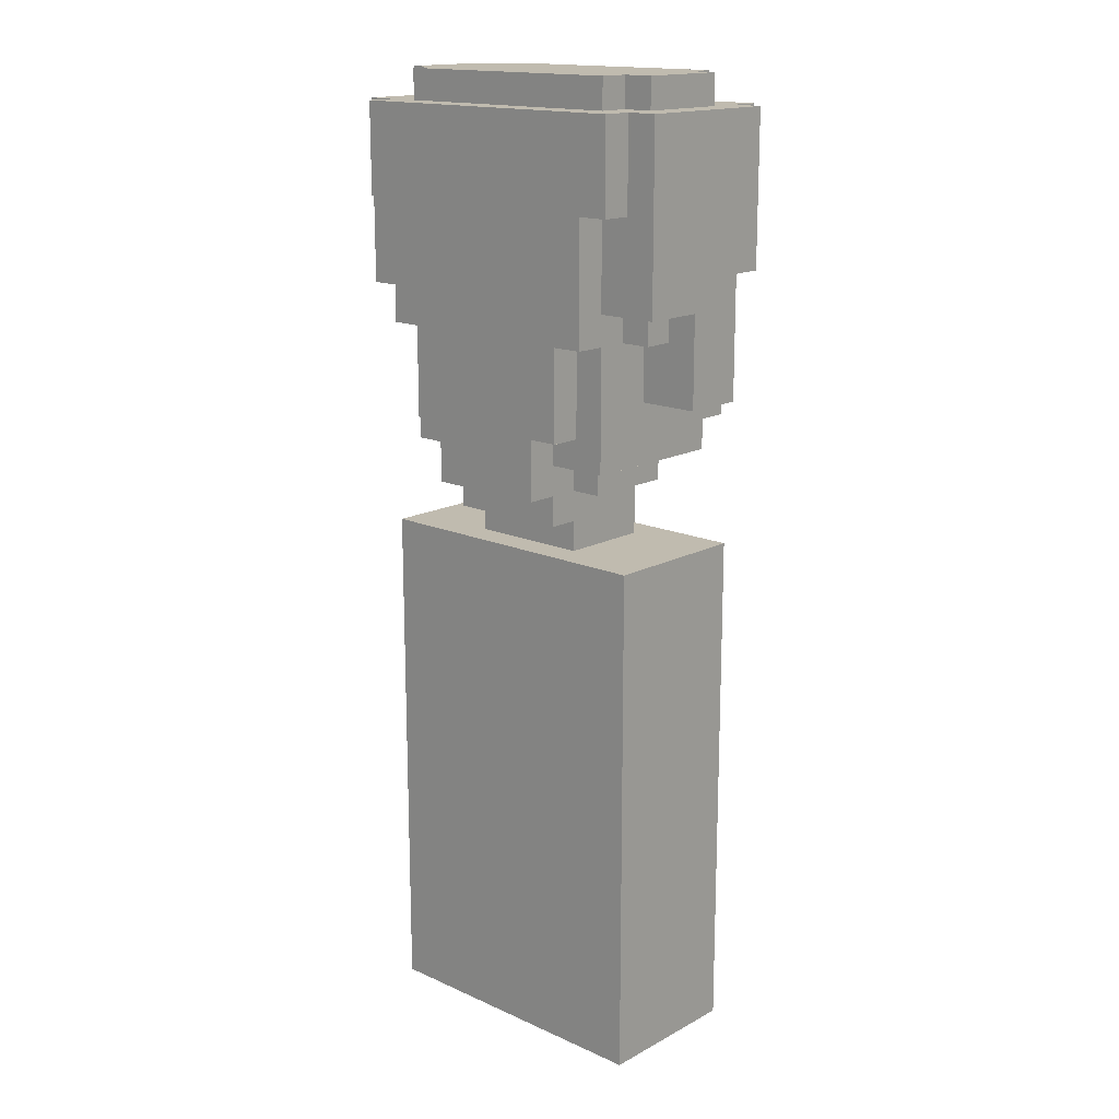
<metadata>
{"format":"obj","ext":"obj","renderer":"f3d","projection":"perspective","resolution":1024,"background":"white","views":[{"elev":16.2,"azim":-137.5,"up":"+Y"}]}
</metadata>
<code>
o
v -0.6 2.2 -0.3
v -0.6 2.2 -0.5
v -0.6 2.5 -0.5
v -0.6 2.5 -0.7
v -0.6 2.6 -0.2
v -0.6 2.6 -0.3
v -0.6 3.1 -0.2
v -0.6 3.1 -0.7
v -0.5 0 -0.2
v -0.5 0 -0.7
v -0.5 1.7 -0.2
v -0.5 1.7 -0.7
v -0.5 2.4 -0.5
v -0.5 2.4 -0.6
v -0.5 2.5 -0.2
v -0.5 2.5 -0.3
v -0.5 2.5 -0.5
v -0.5 2.5 -0.6
v -0.5 2.6 -0.2
v -0.5 2.6 -0.3
v -0.5 2.8 -0.1
v -0.5 2.8 -0.2
v -0.5 2.8 -0.7
v -0.5 2.8 -0.8
v -0.5 3.1 -0.1
v -0.5 3.1 -0.2
v -0.5 3.1 -0.3
v -0.5 3.1 -0.6
v -0.5 3.1 -0.7
v -0.5 3.1 -0.8
v -0.5 3.2 -0.3
v -0.5 3.2 -0.6
v -0.4 0.1 -0.1
v -0.4 0.1 -0.2
v -0.4 0.2 -0.1
v -0.4 0.2 -0.2
v -0.4 2 -0.2
v -0.4 2 -0.7
v -0.4 2.1 -0.1
v -0.4 2.1 -0.2
v -0.4 2.2 -0.3
v -0.4 2.2 -0.5
v -0.4 2.4 -0.5
v -0.4 2.4 -0.6
v -0.4 2.4 -0.7
v -0.4 2.4 -0.8
v -0.4 2.5 -0.2
v -0.4 2.5 -0.3
v -0.4 2.5 -0.6
v -0.4 2.5 -0.7
v -0.4 2.8 -0.1
v -0.4 2.8 -0.2
v -0.4 2.8 -0.7
v -0.4 2.8 -0.8
v -0.4 3.1 -0.2
v -0.4 3.1 -0.3
v -0.4 3.1 -0.6
v -0.4 3.1 -0.7
v -0.4 3.2 -0.2
v -0.4 3.2 -0.3
v -0.4 3.2 -0.6
v -0.4 3.2 -0.7
v -0.3 0.2 -0.1
v -0.3 0.2 -0.2
v -0.3 0.5 -0.1
v -0.3 0.5 -0.2
v -0.3 1.9 -0.3
v -0.3 1.9 -0.6
v -0.3 2 -0.1
v -0.3 2 -0.2
v -0.3 2 -0.3
v -0.3 2 -0.6
v -0.3 2.1 -0.1
v -0.3 2.1 -0.2
v -0.3 2.1 -0.7
v -0.3 2.1 -0.8
v -0.3 2.4 -0.7
v -0.3 2.4 -0.8
v -0.2 1.7 -0.3
v -0.2 1.7 -0.6
v -0.2 1.8 -0.6
v -0.2 1.8 -0.7
v -0.2 1.9 -0.2
v -0.2 1.9 -0.3
v -0.2 1.9 -0.6
v -0.2 1.9 -0.7
v -0.2 1.9 -0.8
v -0.2 2 -0.2
v -0.2 2 -0.3
v -0.2 2 -0.6
v -0.2 2 -0.7
v -0.2 2.1 -0.7
v -0.2 2.1 -0.8
v 0.2 1.7 -0.3
v 0.2 1.7 -0.6
v 0.2 1.8 -0.6
v 0.2 1.8 -0.7
v 0.2 1.9 -0.2
v 0.2 1.9 -0.3
v 0.2 1.9 -0.6
v 0.2 1.9 -0.7
v 0.2 1.9 -0.8
v 0.2 2 -0.2
v 0.2 2 -0.3
v 0.2 2 -0.6
v 0.2 2 -0.7
v 0.2 2.1 -0.7
v 0.2 2.1 -0.8
v 0.3 0.2 -0.1
v 0.3 0.2 -0.2
v 0.3 0.5 -0.1
v 0.3 0.5 -0.2
v 0.3 1.9 -0.3
v 0.3 1.9 -0.6
v 0.3 2 -0.1
v 0.3 2 -0.2
v 0.3 2 -0.3
v 0.3 2 -0.6
v 0.3 2.1 -0.1
v 0.3 2.1 -0.2
v 0.3 2.1 -0.7
v 0.3 2.1 -0.8
v 0.3 2.4 -0.7
v 0.3 2.4 -0.8
v 0.4 0.1 -0.1
v 0.4 0.1 -0.2
v 0.4 0.2 -0.1
v 0.4 0.2 -0.2
v 0.4 2 -0.2
v 0.4 2 -0.7
v 0.4 2.1 -0.1
v 0.4 2.1 -0.2
v 0.4 2.2 -0.3
v 0.4 2.2 -0.5
v 0.4 2.4 -0.5
v 0.4 2.4 -0.6
v 0.4 2.4 -0.7
v 0.4 2.4 -0.8
v 0.4 2.5 -0.2
v 0.4 2.5 -0.3
v 0.4 2.5 -0.6
v 0.4 2.5 -0.7
v 0.4 2.8 -0.1
v 0.4 2.8 -0.2
v 0.4 2.8 -0.7
v 0.4 2.8 -0.8
v 0.4 3.1 -0.2
v 0.4 3.1 -0.3
v 0.4 3.1 -0.6
v 0.4 3.1 -0.7
v 0.4 3.2 -0.2
v 0.4 3.2 -0.3
v 0.4 3.2 -0.6
v 0.4 3.2 -0.7
v 0.5 0 -0.2
v 0.5 0 -0.7
v 0.5 1.7 -0.2
v 0.5 1.7 -0.7
v 0.5 2.4 -0.5
v 0.5 2.4 -0.6
v 0.5 2.5 -0.2
v 0.5 2.5 -0.3
v 0.5 2.5 -0.5
v 0.5 2.5 -0.6
v 0.5 2.6 -0.2
v 0.5 2.6 -0.3
v 0.5 2.8 -0.1
v 0.5 2.8 -0.2
v 0.5 2.8 -0.7
v 0.5 2.8 -0.8
v 0.5 3.1 -0.1
v 0.5 3.1 -0.2
v 0.5 3.1 -0.3
v 0.5 3.1 -0.6
v 0.5 3.1 -0.7
v 0.5 3.1 -0.8
v 0.5 3.2 -0.3
v 0.5 3.2 -0.6
v 0.6 2.2 -0.3
v 0.6 2.2 -0.5
v 0.6 2.5 -0.5
v 0.6 2.5 -0.7
v 0.6 2.6 -0.2
v 0.6 2.6 -0.3
v 0.6 3.1 -0.2
v 0.6 3.1 -0.7
v -0.5 2.8 -0.1
v -0.5 3.1 -0.1
v -0.4 0.1 -0.1
v -0.4 0.2 -0.1
v -0.4 2.1 -0.1
v -0.4 2.8 -0.1
v -0.3 0.2 -0.1
v -0.3 0.5 -0.1
v -0.3 2 -0.1
v -0.3 2.1 -0.1
v -0.3 2.4 -0.1
v -0.3 2.5 -0.1
v -0.3 2.6 -0.1
v -0.3 2.7 -0.1
v -0.2 0.1 -0.1
v -0.2 0.5 -0.1
v -0.2 2.4 -0.1
v -0.2 2.5 -0.1
v -0.1 2.1 -0.1
v -0.1 2.2 -0.1
v -0.1 2.4 -0.1
v -0.1 2.5 -0.1
v -0.1 2.6 -0.1
v -0.1 2.7 -0.1
v 0.1 2.1 -0.1
v 0.1 2.2 -0.1
v 0.1 2.4 -0.1
v 0.1 2.5 -0.1
v 0.1 2.6 -0.1
v 0.1 2.7 -0.1
v 0.2 0.1 -0.1
v 0.2 0.5 -0.1
v 0.2 2.4 -0.1
v 0.2 2.5 -0.1
v 0.3 0.2 -0.1
v 0.3 0.5 -0.1
v 0.3 2 -0.1
v 0.3 2.1 -0.1
v 0.3 2.4 -0.1
v 0.3 2.5 -0.1
v 0.3 2.6 -0.1
v 0.3 2.7 -0.1
v 0.4 0.1 -0.1
v 0.4 0.2 -0.1
v 0.4 2.1 -0.1
v 0.4 2.8 -0.1
v 0.5 2.8 -0.1
v 0.5 3.1 -0.1
v -0.6 2.6 -0.2
v -0.6 3.1 -0.2
v -0.5 0 -0.2
v -0.5 1.7 -0.2
v -0.5 2.5 -0.2
v -0.5 2.6 -0.2
v -0.5 2.8 -0.2
v -0.5 3.1 -0.2
v -0.4 0.1 -0.2
v -0.4 0.2 -0.2
v -0.4 2 -0.2
v -0.4 2.1 -0.2
v -0.4 2.5 -0.2
v -0.4 2.8 -0.2
v -0.4 3.1 -0.2
v -0.4 3.2 -0.2
v -0.3 0.2 -0.2
v -0.3 0.5 -0.2
v -0.3 2 -0.2
v -0.3 2.1 -0.2
v -0.2 0.1 -0.2
v -0.2 0.5 -0.2
v -0.2 1.9 -0.2
v -0.2 2 -0.2
v 0.2 0.1 -0.2
v 0.2 0.5 -0.2
v 0.2 1.9 -0.2
v 0.2 2 -0.2
v 0.3 0.2 -0.2
v 0.3 0.5 -0.2
v 0.3 2 -0.2
v 0.3 2.1 -0.2
v 0.4 0.1 -0.2
v 0.4 0.2 -0.2
v 0.4 2 -0.2
v 0.4 2.1 -0.2
v 0.4 2.5 -0.2
v 0.4 2.8 -0.2
v 0.4 3.1 -0.2
v 0.4 3.2 -0.2
v 0.5 0 -0.2
v 0.5 1.7 -0.2
v 0.5 2.5 -0.2
v 0.5 2.6 -0.2
v 0.5 2.8 -0.2
v 0.5 3.1 -0.2
v 0.6 2.6 -0.2
v 0.6 3.1 -0.2
v -0.6 2.2 -0.3
v -0.6 2.6 -0.3
v -0.5 2.5 -0.3
v -0.5 2.6 -0.3
v -0.5 3.1 -0.3
v -0.5 3.2 -0.3
v -0.4 2.2 -0.3
v -0.4 2.5 -0.3
v -0.4 3.1 -0.3
v -0.4 3.2 -0.3
v -0.3 1.9 -0.3
v -0.3 2 -0.3
v -0.2 1.7 -0.3
v -0.2 1.9 -0.3
v -0.2 2 -0.3
v 0.2 1.7 -0.3
v 0.2 1.9 -0.3
v 0.2 2 -0.3
v 0.3 1.9 -0.3
v 0.3 2 -0.3
v 0.4 2.2 -0.3
v 0.4 2.5 -0.3
v 0.4 3.1 -0.3
v 0.4 3.2 -0.3
v 0.5 2.5 -0.3
v 0.5 2.6 -0.3
v 0.5 3.1 -0.3
v 0.5 3.2 -0.3
v 0.6 2.2 -0.3
v 0.6 2.6 -0.3
v -0.6 2.2 -0.5
v -0.6 2.5 -0.5
v -0.5 2.4 -0.5
v -0.5 2.5 -0.5
v -0.4 2.2 -0.5
v -0.4 2.4 -0.5
v 0.4 2.2 -0.5
v 0.4 2.4 -0.5
v 0.5 2.4 -0.5
v 0.5 2.5 -0.5
v 0.6 2.2 -0.5
v 0.6 2.5 -0.5
v -0.5 2.4 -0.6
v -0.5 2.5 -0.6
v -0.5 3.1 -0.6
v -0.5 3.2 -0.6
v -0.4 2.4 -0.6
v -0.4 2.5 -0.6
v -0.4 3.1 -0.6
v -0.4 3.2 -0.6
v -0.3 1.9 -0.6
v -0.3 2 -0.6
v -0.2 1.7 -0.6
v -0.2 1.8 -0.6
v -0.2 1.9 -0.6
v -0.2 2 -0.6
v 0.2 1.7 -0.6
v 0.2 1.8 -0.6
v 0.2 1.9 -0.6
v 0.2 2 -0.6
v 0.3 1.9 -0.6
v 0.3 2 -0.6
v 0.4 2.4 -0.6
v 0.4 2.5 -0.6
v 0.4 3.1 -0.6
v 0.4 3.2 -0.6
v 0.5 2.4 -0.6
v 0.5 2.5 -0.6
v 0.5 3.1 -0.6
v 0.5 3.2 -0.6
v -0.6 2.5 -0.7
v -0.6 3.1 -0.7
v -0.5 0 -0.7
v -0.5 1.7 -0.7
v -0.5 2.8 -0.7
v -0.5 3.1 -0.7
v -0.4 2 -0.7
v -0.4 2.4 -0.7
v -0.4 2.5 -0.7
v -0.4 2.8 -0.7
v -0.4 3.1 -0.7
v -0.4 3.2 -0.7
v -0.3 2.1 -0.7
v -0.3 2.4 -0.7
v -0.2 1.8 -0.7
v -0.2 1.9 -0.7
v -0.2 2 -0.7
v -0.2 2.1 -0.7
v 0.2 1.8 -0.7
v 0.2 1.9 -0.7
v 0.2 2 -0.7
v 0.2 2.1 -0.7
v 0.3 2.1 -0.7
v 0.3 2.4 -0.7
v 0.4 2 -0.7
v 0.4 2.4 -0.7
v 0.4 2.5 -0.7
v 0.4 2.8 -0.7
v 0.4 3.1 -0.7
v 0.4 3.2 -0.7
v 0.5 0 -0.7
v 0.5 1.7 -0.7
v 0.5 2.8 -0.7
v 0.5 3.1 -0.7
v 0.6 2.5 -0.7
v 0.6 3.1 -0.7
v -0.5 2.8 -0.8
v -0.5 3.1 -0.8
v -0.4 2.4 -0.8
v -0.4 2.8 -0.8
v -0.3 2.1 -0.8
v -0.3 2.4 -0.8
v -0.2 1.9 -0.8
v -0.2 2.1 -0.8
v 0.2 1.9 -0.8
v 0.2 2.1 -0.8
v 0.3 2.1 -0.8
v 0.3 2.4 -0.8
v 0.4 2.4 -0.8
v 0.4 2.8 -0.8
v 0.5 2.8 -0.8
v 0.5 3.1 -0.8
v -0.5 0 -0.2
v 0.5 0 -0.2
v -0.5 0 -0.7
v 0.5 0 -0.7
v -0.4 0.1 -0.1
v -0.2 0.1 -0.1
v 0.2 0.1 -0.1
v 0.4 0.1 -0.1
v -0.4 0.1 -0.2
v -0.2 0.1 -0.2
v 0.2 0.1 -0.2
v 0.4 0.1 -0.2
v -0.2 1.8 -0.6
v 0.2 1.8 -0.6
v -0.2 1.8 -0.7
v 0.2 1.8 -0.7
v -0.2 1.9 -0.2
v 0.2 1.9 -0.2
v -0.3 1.9 -0.3
v -0.2 1.9 -0.3
v 0.2 1.9 -0.3
v 0.3 1.9 -0.3
v -0.3 1.9 -0.6
v -0.2 1.9 -0.6
v 0.2 1.9 -0.6
v 0.3 1.9 -0.6
v -0.2 1.9 -0.7
v 0.2 1.9 -0.7
v -0.2 1.9 -0.8
v 0.2 1.9 -0.8
v -0.3 2 -0.1
v 0.3 2 -0.1
v -0.4 2 -0.2
v -0.3 2 -0.2
v -0.2 2 -0.2
v 0.2 2 -0.2
v 0.3 2 -0.2
v 0.4 2 -0.2
v -0.3 2 -0.3
v -0.2 2 -0.3
v 0.2 2 -0.3
v 0.3 2 -0.3
v -0.3 2 -0.6
v -0.2 2 -0.6
v 0.2 2 -0.6
v 0.3 2 -0.6
v -0.4 2 -0.7
v -0.2 2 -0.7
v 0.2 2 -0.7
v 0.4 2 -0.7
v -0.4 2.1 -0.1
v -0.3 2.1 -0.1
v 0.3 2.1 -0.1
v 0.4 2.1 -0.1
v -0.4 2.1 -0.2
v -0.3 2.1 -0.2
v 0.3 2.1 -0.2
v 0.4 2.1 -0.2
v -0.3 2.1 -0.7
v -0.2 2.1 -0.7
v 0.2 2.1 -0.7
v 0.3 2.1 -0.7
v -0.3 2.1 -0.8
v -0.2 2.1 -0.8
v 0.2 2.1 -0.8
v 0.3 2.1 -0.8
v -0.6 2.2 -0.3
v -0.4 2.2 -0.3
v 0.4 2.2 -0.3
v 0.6 2.2 -0.3
v -0.6 2.2 -0.5
v -0.4 2.2 -0.5
v 0.4 2.2 -0.5
v 0.6 2.2 -0.5
v -0.5 2.4 -0.5
v -0.4 2.4 -0.5
v 0.4 2.4 -0.5
v 0.5 2.4 -0.5
v -0.5 2.4 -0.6
v -0.4 2.4 -0.6
v 0.4 2.4 -0.6
v 0.5 2.4 -0.6
v -0.4 2.4 -0.7
v -0.3 2.4 -0.7
v 0.3 2.4 -0.7
v 0.4 2.4 -0.7
v -0.4 2.4 -0.8
v -0.3 2.4 -0.8
v 0.3 2.4 -0.8
v 0.4 2.4 -0.8
v -0.5 2.5 -0.2
v -0.4 2.5 -0.2
v 0.4 2.5 -0.2
v 0.5 2.5 -0.2
v -0.5 2.5 -0.3
v -0.4 2.5 -0.3
v 0.4 2.5 -0.3
v 0.5 2.5 -0.3
v -0.6 2.5 -0.5
v -0.5 2.5 -0.5
v 0.5 2.5 -0.5
v 0.6 2.5 -0.5
v -0.5 2.5 -0.6
v -0.4 2.5 -0.6
v 0.4 2.5 -0.6
v 0.5 2.5 -0.6
v -0.6 2.5 -0.7
v -0.4 2.5 -0.7
v 0.4 2.5 -0.7
v 0.6 2.5 -0.7
v -0.6 2.6 -0.2
v -0.5 2.6 -0.2
v 0.5 2.6 -0.2
v 0.6 2.6 -0.2
v -0.6 2.6 -0.3
v -0.5 2.6 -0.3
v 0.5 2.6 -0.3
v 0.6 2.6 -0.3
v -0.5 2.8 -0.1
v -0.4 2.8 -0.1
v 0.4 2.8 -0.1
v 0.5 2.8 -0.1
v -0.5 2.8 -0.2
v -0.4 2.8 -0.2
v 0.4 2.8 -0.2
v 0.5 2.8 -0.2
v -0.5 2.8 -0.7
v -0.4 2.8 -0.7
v 0.4 2.8 -0.7
v 0.5 2.8 -0.7
v -0.5 2.8 -0.8
v -0.4 2.8 -0.8
v 0.4 2.8 -0.8
v 0.5 2.8 -0.8
v -0.4 0.2 -0.1
v -0.3 0.2 -0.1
v 0.3 0.2 -0.1
v 0.4 0.2 -0.1
v -0.4 0.2 -0.2
v -0.3 0.2 -0.2
v 0.3 0.2 -0.2
v 0.4 0.2 -0.2
v -0.3 0.5 -0.1
v -0.2 0.5 -0.1
v 0.2 0.5 -0.1
v 0.3 0.5 -0.1
v -0.3 0.5 -0.2
v -0.2 0.5 -0.2
v 0.2 0.5 -0.2
v 0.3 0.5 -0.2
v -0.5 1.7 -0.2
v 0.5 1.7 -0.2
v -0.2 1.7 -0.3
v 0.2 1.7 -0.3
v -0.2 1.7 -0.6
v 0.2 1.7 -0.6
v -0.5 1.7 -0.7
v 0.5 1.7 -0.7
v -0.5 3.1 -0.1
v 0.5 3.1 -0.1
v -0.6 3.1 -0.2
v -0.5 3.1 -0.2
v -0.4 3.1 -0.2
v 0.4 3.1 -0.2
v 0.5 3.1 -0.2
v 0.6 3.1 -0.2
v -0.5 3.1 -0.3
v -0.4 3.1 -0.3
v 0.4 3.1 -0.3
v 0.5 3.1 -0.3
v -0.5 3.1 -0.6
v -0.4 3.1 -0.6
v 0.4 3.1 -0.6
v 0.5 3.1 -0.6
v -0.6 3.1 -0.7
v -0.5 3.1 -0.7
v -0.4 3.1 -0.7
v 0.4 3.1 -0.7
v 0.5 3.1 -0.7
v 0.6 3.1 -0.7
v -0.5 3.1 -0.8
v 0.5 3.1 -0.8
v -0.4 3.2 -0.2
v 0.4 3.2 -0.2
v -0.5 3.2 -0.3
v -0.4 3.2 -0.3
v 0.4 3.2 -0.3
v 0.5 3.2 -0.3
v -0.5 3.2 -0.6
v -0.4 3.2 -0.6
v 0.4 3.2 -0.6
v 0.5 3.2 -0.6
v -0.4 3.2 -0.7
v 0.4 3.2 -0.7
f 3 2 1
f 6 3 1
f 6 4 3
f 7 6 5
f 8 4 6
f 8 6 7
f 11 10 9
f 12 10 11
f 17 14 13
f 18 14 17
f 19 16 15
f 20 16 19
f 25 22 21
f 26 22 25
f 29 24 23
f 30 24 29
f 31 28 27
f 32 28 31
f 35 34 33
f 36 34 35
f 40 38 37
f 41 38 40
f 41 40 39
f 42 38 41
f 43 38 42
f 44 38 43
f 45 38 44
f 47 41 39
f 48 41 47
f 49 46 45
f 49 45 44
f 50 46 49
f 51 47 39
f 52 47 51
f 53 46 50
f 54 46 53
f 59 56 55
f 60 56 59
f 61 58 57
f 62 58 61
f 65 64 63
f 66 64 65
f 71 68 67
f 72 68 71
f 73 70 69
f 74 70 73
f 77 76 75
f 78 76 77
f 81 80 79
f 84 81 79
f 84 82 81
f 85 82 84
f 86 82 85
f 88 84 83
f 89 84 88
f 90 87 86
f 90 86 85
f 91 87 90
f 92 87 91
f 93 87 92
f 94 95 96
f 94 96 99
f 96 97 99
f 99 97 100
f 100 97 101
f 98 99 103
f 103 99 104
f 101 102 105
f 100 101 105
f 105 102 106
f 106 102 107
f 107 102 108
f 109 110 111
f 111 110 112
f 113 114 117
f 117 114 118
f 115 116 119
f 119 116 120
f 121 122 123
f 123 122 124
f 125 126 127
f 127 126 128
f 129 130 132
f 132 130 133
f 131 132 133
f 133 130 134
f 134 130 135
f 135 130 136
f 136 130 137
f 131 133 139
f 139 133 140
f 137 138 141
f 136 137 141
f 141 138 142
f 131 139 143
f 143 139 144
f 142 138 145
f 145 138 146
f 147 148 151
f 151 148 152
f 149 150 153
f 153 150 154
f 155 156 157
f 157 156 158
f 159 160 163
f 163 160 164
f 161 162 165
f 165 162 166
f 167 168 171
f 171 168 172
f 169 170 175
f 175 170 176
f 173 174 177
f 177 174 178
f 179 180 181
f 179 181 184
f 181 182 184
f 183 184 185
f 184 182 186
f 185 184 186
f 192 188 187
f 193 190 189
f 196 192 191
f 197 192 196
f 198 192 197
f 199 192 198
f 200 192 199
f 201 194 193
f 201 193 189
f 202 194 201
f 203 196 195
f 203 197 196
f 203 198 197
f 204 199 198
f 204 198 203
f 205 203 195
f 206 203 205
f 207 204 203
f 207 203 206
f 208 199 204
f 208 204 207
f 209 200 199
f 209 199 208
f 210 192 200
f 210 200 209
f 211 206 205
f 211 205 195
f 212 209 208
f 212 206 211
f 212 208 207
f 212 210 209
f 212 207 206
f 213 210 212
f 214 210 213
f 215 210 214
f 216 192 210
f 216 210 215
f 217 202 201
f 218 202 217
f 219 212 211
f 219 213 212
f 219 214 213
f 220 215 214
f 220 214 219
f 221 218 217
f 222 218 221
f 223 211 195
f 223 219 211
f 224 219 223
f 225 220 219
f 225 219 224
f 226 215 220
f 226 220 225
f 227 216 215
f 227 215 226
f 228 192 216
f 228 216 227
f 229 221 217
f 230 221 229
f 231 228 227
f 231 227 226
f 231 225 224
f 231 226 225
f 232 192 228
f 232 228 231
f 232 188 192
f 233 188 232
f 234 188 233
f 240 236 235
f 241 236 240
f 242 236 241
f 243 238 237
f 244 238 243
f 247 240 239
f 247 241 240
f 248 241 247
f 251 238 244
f 252 238 251
f 253 246 245
f 254 246 253
f 255 243 237
f 256 238 252
f 259 255 237
f 260 238 256
f 261 258 257
f 262 258 261
f 264 238 260
f 267 259 237
f 268 264 263
f 269 266 265
f 270 266 269
f 273 250 249
f 274 250 273
f 275 267 237
f 275 268 267
f 276 238 264
f 276 268 275
f 276 264 268
f 277 272 271
f 278 272 277
f 279 272 278
f 281 280 279
f 281 279 278
f 282 280 281
f 285 284 283
f 286 284 285
f 289 285 283
f 290 285 289
f 291 288 287
f 292 288 291
f 296 294 293
f 297 294 296
f 298 296 295
f 299 296 298
f 301 300 299
f 302 300 301
f 307 304 303
f 309 306 305
f 310 306 309
f 311 308 307
f 311 307 303
f 312 308 311
f 313 314 315
f 315 314 316
f 313 315 317
f 317 315 318
f 319 320 321
f 319 321 323
f 321 322 323
f 323 322 324
f 325 326 329
f 329 326 330
f 327 328 331
f 331 328 332
f 333 334 337
f 337 334 338
f 335 336 339
f 339 336 340
f 341 342 343
f 343 342 344
f 345 346 349
f 349 346 350
f 347 348 351
f 351 348 352
f 353 354 357
f 357 354 358
f 353 357 361
f 361 357 362
f 359 360 365
f 365 360 366
f 359 365 369
f 369 365 370
f 367 368 371
f 371 368 372
f 373 374 375
f 373 375 377
f 375 376 377
f 377 376 378
f 363 364 381
f 381 364 382
f 355 356 383
f 383 356 384
f 379 380 385
f 385 386 387
f 379 385 387
f 387 386 388
f 389 390 392
f 391 392 394
f 393 394 396
f 395 396 397
f 396 394 398
f 397 396 398
f 398 394 399
f 394 392 400
f 399 394 400
f 400 392 401
f 392 390 402
f 401 392 402
f 402 390 403
f 403 390 404
f 407 406 405
f 408 406 407
f 413 410 409
f 414 411 410
f 414 410 413
f 415 412 411
f 415 411 414
f 416 412 415
f 419 418 417
f 420 418 419
f 424 422 421
f 425 422 424
f 427 424 423
f 428 424 427
f 429 426 425
f 430 426 429
f 433 432 431
f 434 432 433
f 438 436 435
f 439 436 438
f 440 436 439
f 441 436 440
f 443 438 437
f 443 439 438
f 444 439 443
f 445 442 441
f 445 441 440
f 446 442 445
f 447 443 437
f 450 442 446
f 451 448 447
f 451 447 437
f 452 448 451
f 453 450 449
f 454 442 450
f 454 450 453
f 459 456 455
f 460 456 459
f 461 458 457
f 462 458 461
f 467 464 463
f 468 464 467
f 469 466 465
f 470 466 469
f 475 472 471
f 476 472 475
f 477 474 473
f 478 474 477
f 483 480 479
f 484 480 483
f 485 482 481
f 486 482 485
f 491 488 487
f 492 488 491
f 493 490 489
f 494 490 493
f 499 496 495
f 500 496 499
f 501 498 497
f 502 498 501
f 507 504 503
f 510 506 505
f 511 508 507
f 511 507 503
f 512 508 511
f 513 510 509
f 514 506 510
f 514 510 513
f 519 516 515
f 520 516 519
f 521 518 517
f 522 518 521
f 527 524 523
f 528 524 527
f 529 526 525
f 530 526 529
f 535 532 531
f 536 532 535
f 537 534 533
f 538 534 537
f 539 540 543
f 543 540 544
f 541 542 545
f 545 542 546
f 547 548 551
f 548 549 552
f 551 548 552
f 549 550 553
f 552 549 553
f 553 550 554
f 555 556 557
f 557 556 558
f 555 557 559
f 558 556 560
f 555 559 561
f 559 560 561
f 560 556 562
f 561 560 562
f 563 564 566
f 566 564 567
f 567 564 568
f 568 564 569
f 565 566 571
f 566 567 571
f 571 567 572
f 569 570 573
f 568 569 573
f 573 570 574
f 565 571 575
f 574 570 578
f 575 576 579
f 565 575 579
f 579 576 580
f 580 576 581
f 577 578 582
f 578 570 583
f 582 578 583
f 583 570 584
f 580 581 585
f 581 582 585
f 582 583 585
f 585 583 586
f 587 588 590
f 590 588 591
f 589 590 593
f 591 592 593
f 590 591 593
f 593 592 594
f 594 592 595
f 595 592 596
f 594 595 597
f 597 595 598

</code>
